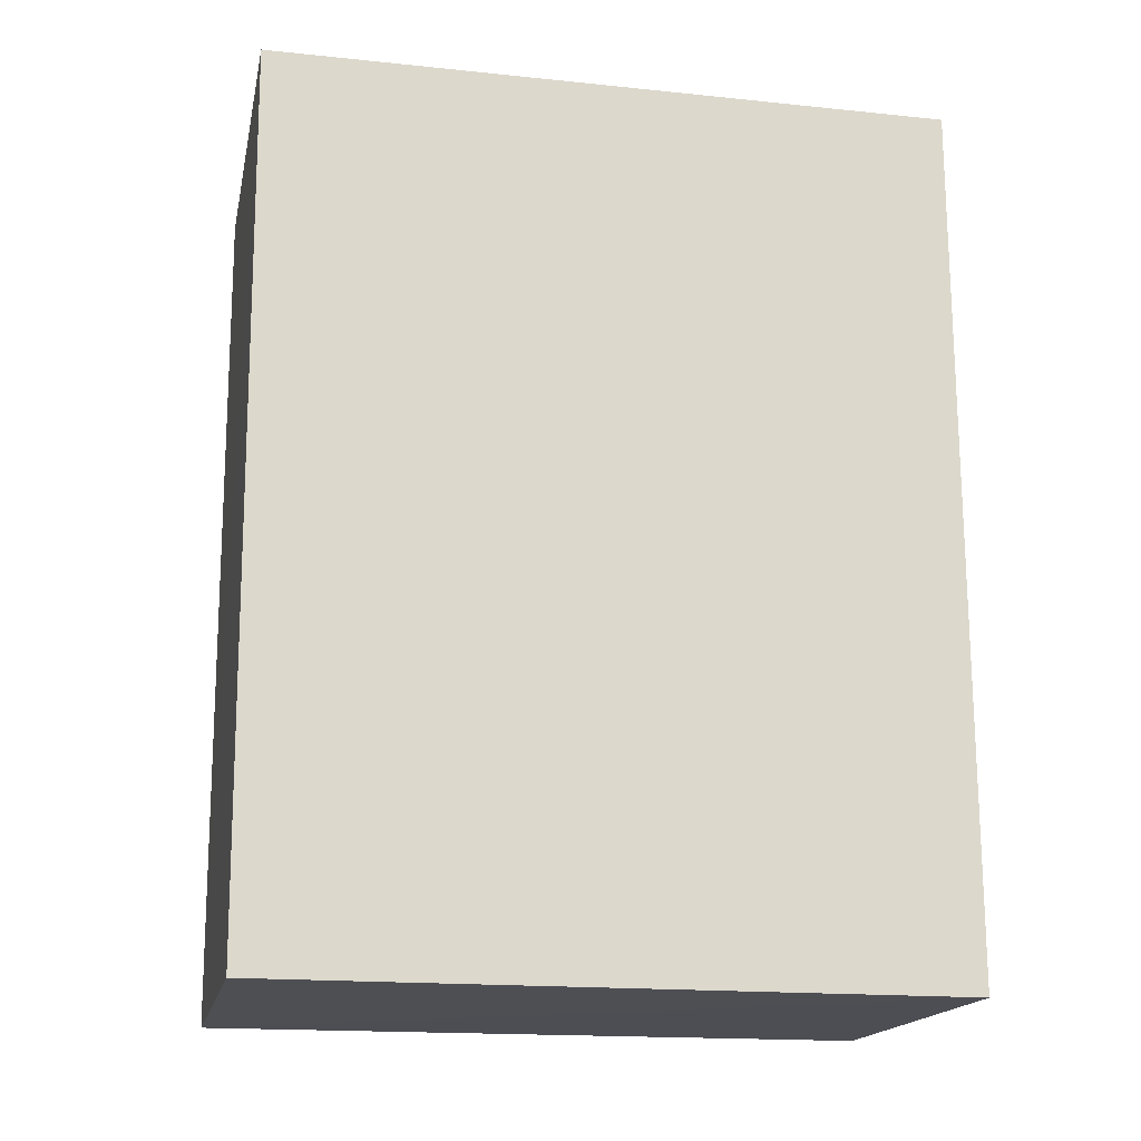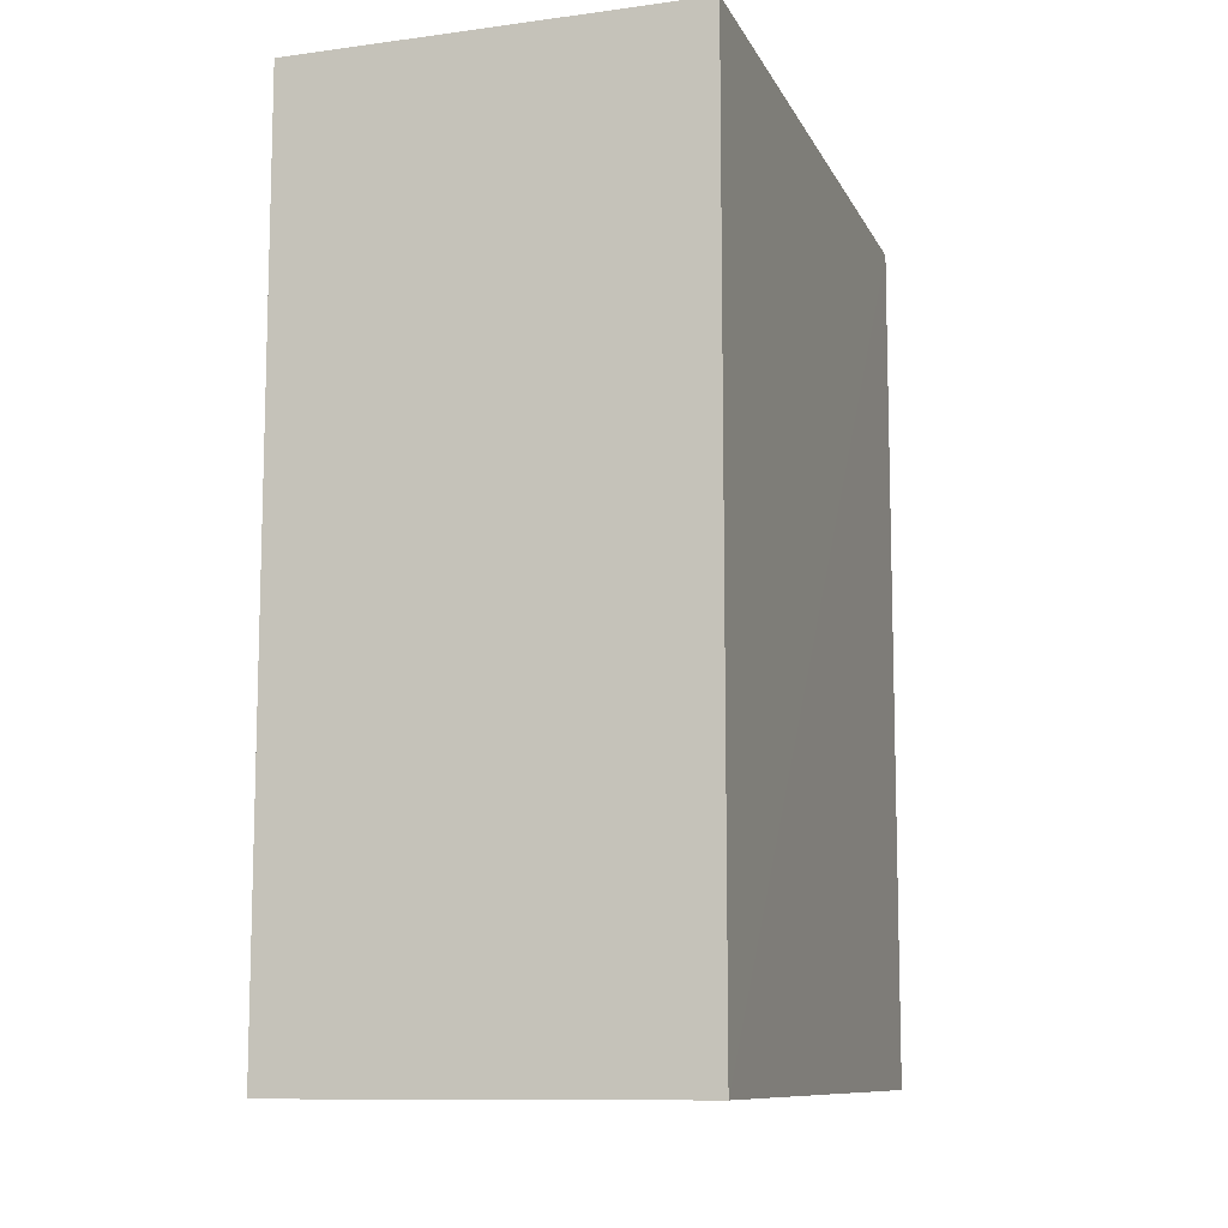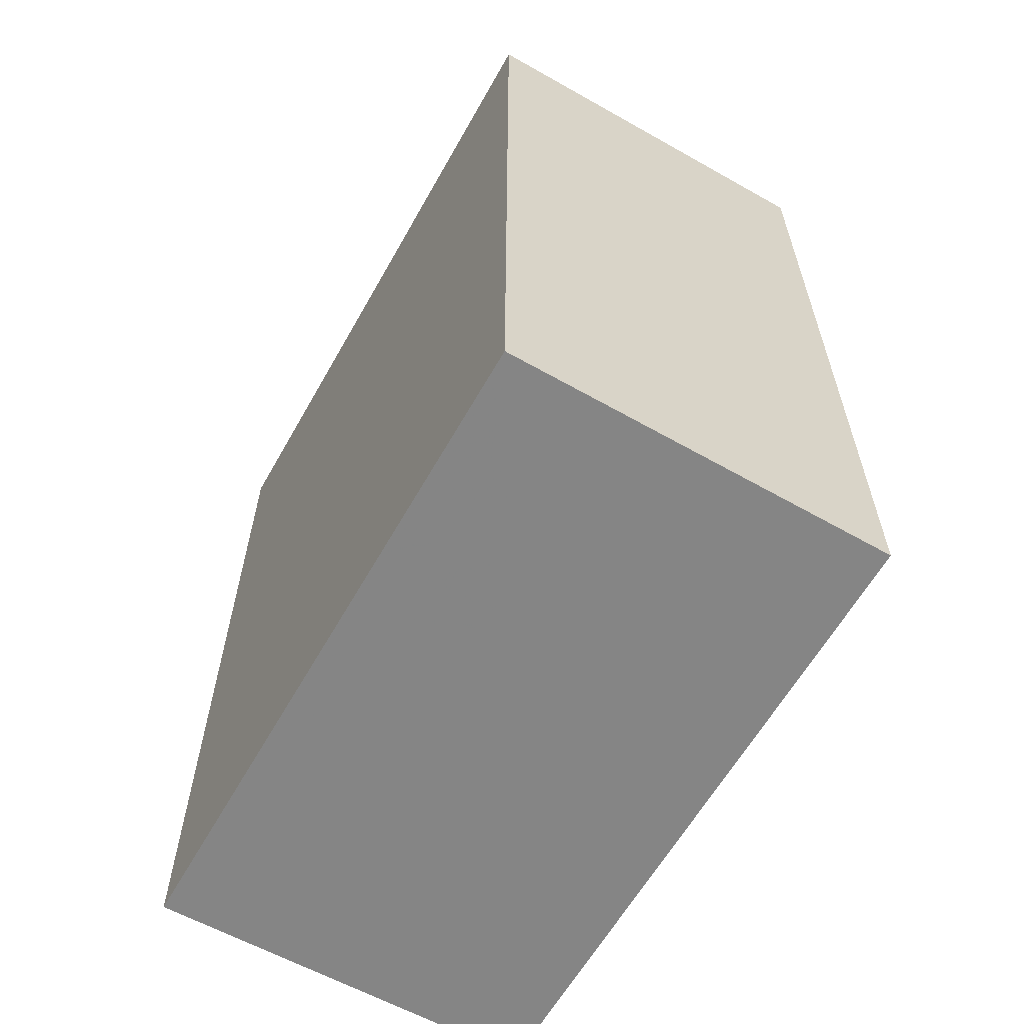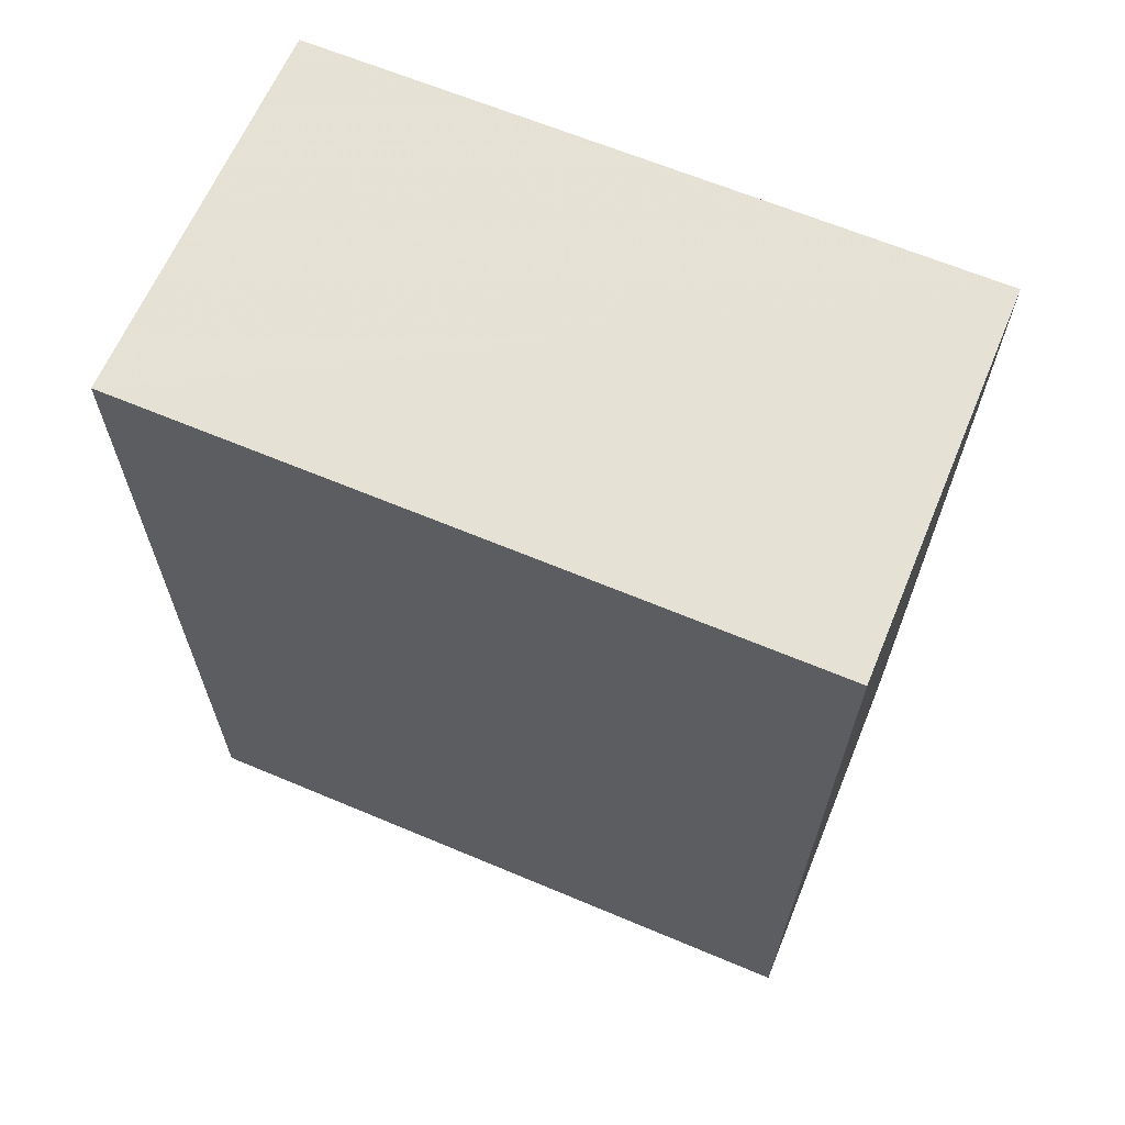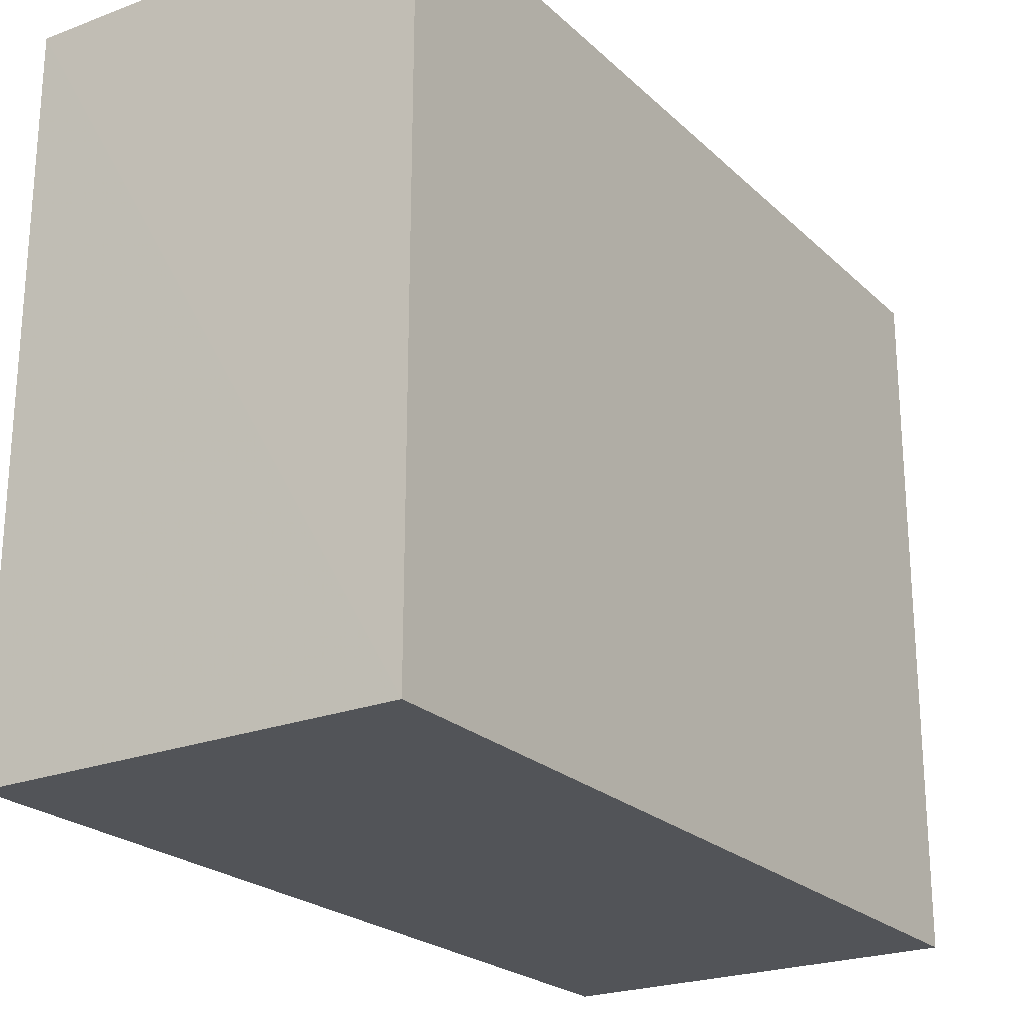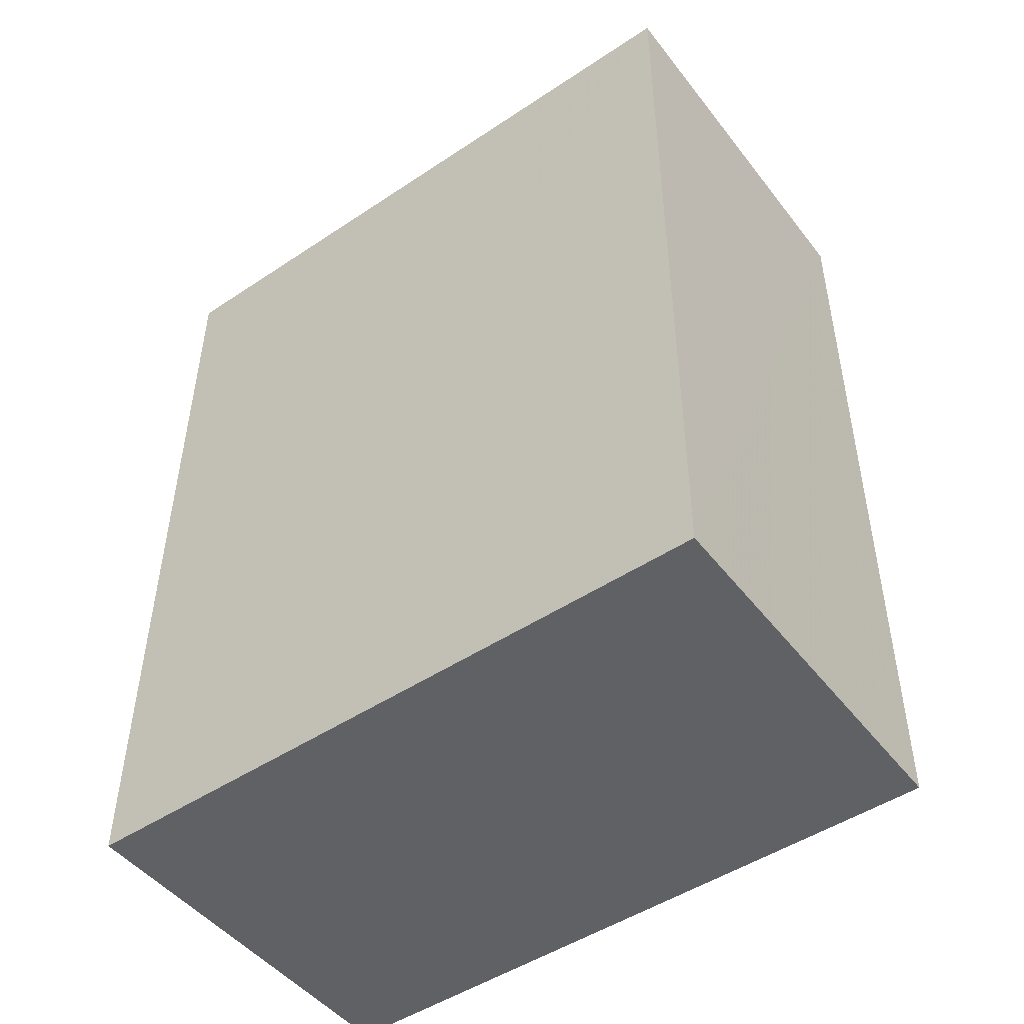
<metadata>
{"format":"obj","ext":"obj","renderer":"f3d","projection":"perspective","resolution":1024,"background":"white","views":[{"elev":-17.4,"azim":78.8,"up":"+Y"},{"elev":-10.3,"azim":-162.5,"up":"+Y"},{"elev":-61.6,"azim":-29.4,"up":"+Y"},{"elev":64.6,"azim":-67.0,"up":"+Y"},{"elev":-23.1,"azim":33.2,"up":"+Z"},{"elev":-48.5,"azim":-53.4,"up":"+Y"}]}
</metadata>
<code>
v -0.06487 0.03741 0.2684
v -0.06491 -0.03677 0.2678
v -0.06486 0.03718 0.2108
v -0.09827 0.03748 0.2107
v -0.09824 -0.03681 0.2682
v -0.09827 -0.03679 0.2107
v -0.06487 -0.03685 0.2107
v -0.09825 0.03746 0.2686
f 1 3 4
f 5 2 1
f 6 4 3
f 7 1 2
f 7 3 1
f 7 6 3
f 7 2 5
f 7 5 6
f 8 5 1
f 8 1 4
f 8 6 5
f 8 4 6

</code>
